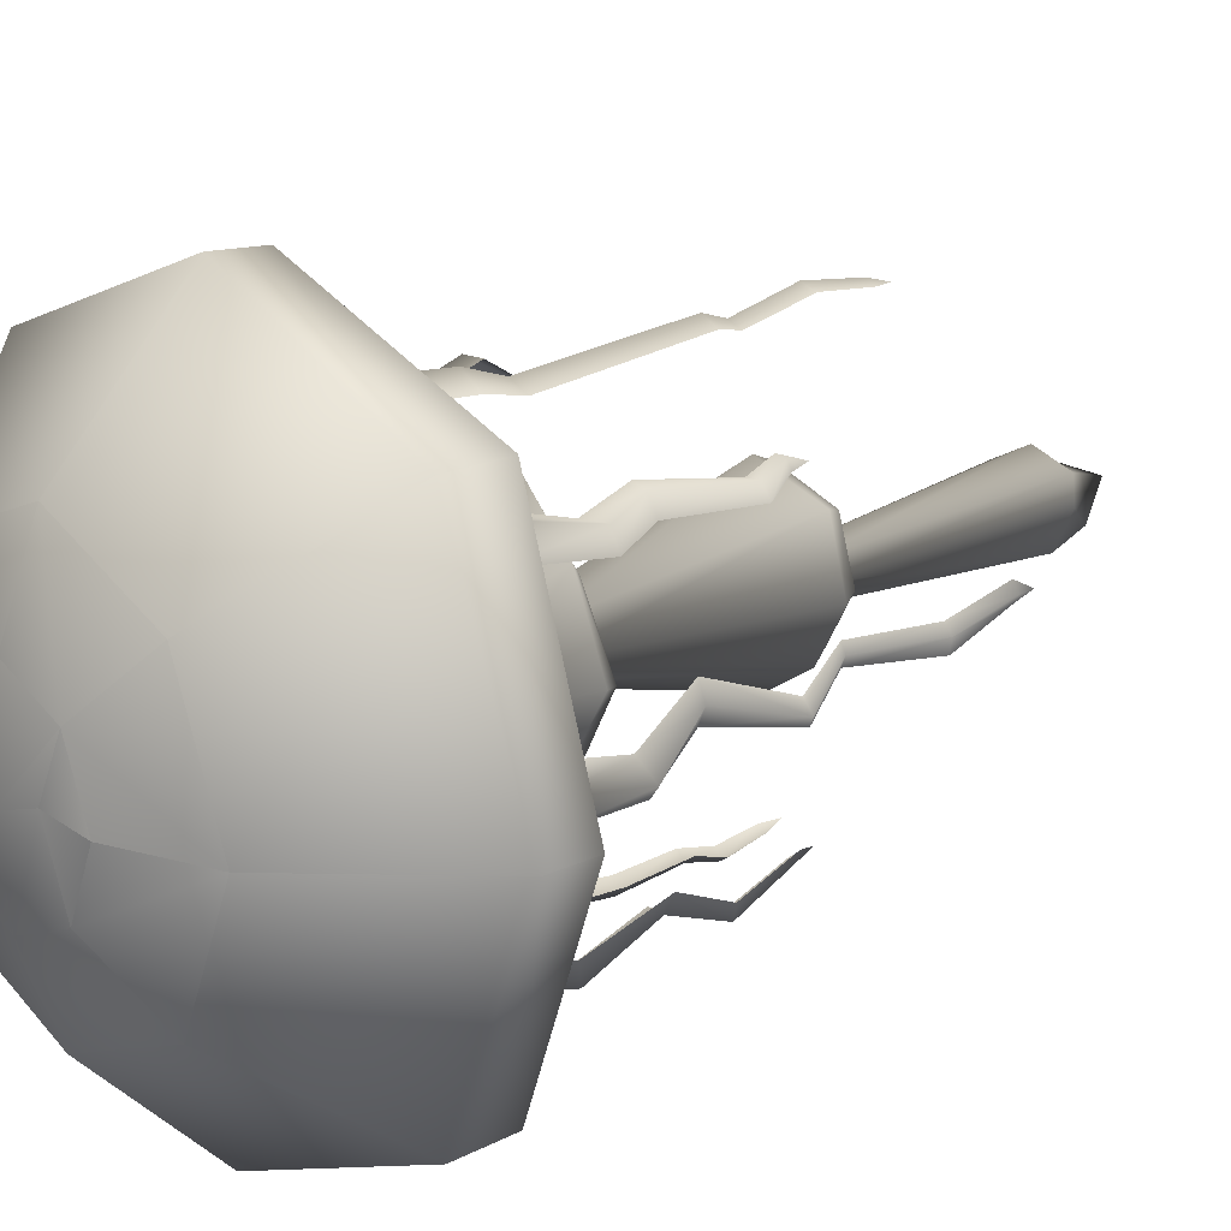
<metadata>
{"format":"obj","ext":"obj","renderer":"f3d","projection":"perspective","resolution":1024,"background":"white","views":[{"elev":19.3,"azim":-131.6,"up":"+Z"}]}
</metadata>
<code>
o mesh_574
v -0.07698 0.2714 0.0674
v -0.1042 0.2673 0.005688
v -0.02803 0.2531 0.02265
v -0.03501 0.263 0.001143
v -0.02803 0.2531 0.02265
v -0.06361 0.05236 0.05942
v -0.006643 0.06535 0.08558
v -0.006209 0.04585 0.0774
v 0.03567 0.04187 0.05173
v -0.004741 0.02844 0.01486
v 0.009667 0.02287 0.007411
v 0.03106 -0.1996 0.0203
v 0.009667 0.02287 0.007411
v 0.05201 -0.2027 -0.01296
v 0.0162 0.02474 -0.005826
v 0.03106 -0.1946 -0.04577
v 0.01339 0.0298 -0.02269
v 0.002925 -0.1991 -0.04324
v -0.004293 0.02766 -0.02865
v 0.1263 0.3943 -0.1424
v 0.1413 0.3921 -0.1413
v 0.1418 0.2903 -0.1428
v 0.1413 0.3921 -0.1413
v 0.1639 0.285 -0.1399
v 0.1447 0.3912 -0.1324
v 0.1639 0.285 -0.1399
v 0.1617 0.2788 -0.1196
v 0.1639 0.285 -0.1399
v 0.1341 0.2471 -0.1487
v 0.1418 0.2903 -0.1428
v 0.1341 0.2471 -0.1487
v 0.1175 0.2439 -0.1535
v 0.1515 0.1795 -0.1363
v 0.1377 0.1794 -0.1378
v 0.1515 0.1795 -0.1363
v 0.1233 0.1661 -0.1496
v 0.1335 0.1661 -0.1468
v 0.1303 0.1456 -0.1411
v 0.1335 0.1661 -0.1468
v 0.1338 0.1636 -0.1381
v 0.1335 0.1661 -0.1468
v 0.1514 0.1733 -0.122
v 0.1515 0.1795 -0.1363
v 0.1373 0.2443 -0.1305
v 0.1341 0.2471 -0.1487
v 0.1617 0.2788 -0.1196
v -0.1147 0.388 0.1444
v -0.143 0.3901 0.144
v -0.1339 0.3231 0.1284
v -0.143 0.3901 0.144
v -0.1562 0.3178 0.1294
v -0.1471 0.395 0.1172
v -0.1562 0.3178 0.1294
v -0.1576 0.3116 0.109
v -0.1562 0.3178 0.1294
v -0.1224 0.2595 0.1289
v -0.1339 0.3231 0.1284
v -0.1224 0.2595 0.1289
v -0.1052 0.2562 0.1308
v -0.1498 0.1952 0.1278
v -0.136 0.195 0.1269
v -0.1498 0.1952 0.1278
v -0.1117 0.1475 0.1266
v -0.1222 0.1474 0.1257
v -0.1201 0.1269 0.1195
v -0.1222 0.1474 0.1257
v -0.124 0.1449 0.1171
v -0.1222 0.1474 0.1257
v -0.1522 0.189 0.1137
v -0.1498 0.1952 0.1278
v -0.1286 0.2567 0.1116
v -0.1224 0.2595 0.1289
v -0.1576 0.3116 0.109
v -0.192 0.3201 -0.02558
v -0.1713 0.2638 -0.001758
v -0.1805 0.2666 0.01414
v -0.1713 0.2638 -0.001758
v -0.194 0.1926 -0.006896
v -0.1847 0.1864 -0.01785
v -0.1761 0.1487 0.01626
v -0.1699 0.1465 0.005588
v -0.1842 0.06534 0.00978
v -0.1778 0.06057 -0.004967
v -0.1842 0.06534 0.00978
v -0.1698 -0.006169 0.01219
v -0.1752 -0.003635 0.01905
v -0.1691 -0.02418 0.01672
v -0.1752 -0.003635 0.01905
v -0.1691 -0.003598 0.02772
v -0.1752 -0.003635 0.01905
v -0.1779 0.06651 0.01874
v -0.1842 0.06534 0.00978
v -0.1779 0.06651 0.01874
v -0.1761 0.1487 0.01626
v -0.1698 0.1469 0.02322
v -0.194 0.1926 -0.006896
v -0.1844 0.1924 0.003065
v -0.194 0.1926 -0.006896
v -0.1704 0.2633 0.02914
v -0.1805 0.2666 0.01414
v -0.1917 0.3316 0.004982
v -0.1805 0.2666 0.01414
v -0.2068 0.3263 -0.01146
v -0.192 0.3201 -0.02558
v -0.2068 0.3263 -0.01146
v -0.1817 0.3935 -0.03244
v -0.2068 0.3263 -0.01146
v -0.2034 0.3999 0
v -0.1917 0.3316 0.004982
v -0.1871 0.3979 0.01642
v 0.03113 0.304 -0.1867
v 0.007734 0.2251 -0.1714
v -0.008163 0.2279 -0.1807
v 0.007734 0.2251 -0.1714
v 0.01352 0.1636 -0.1974
v 0.02448 0.1574 -0.1881
v 0.01352 0.1636 -0.1974
v 0.007208 0.1162 -0.1753
v -0.003465 0.1184 -0.1815
v 0.008784 0.08024 -0.1839
v -0.0023 0.08519 -0.1901
v 0.002181 0.04814 -0.175
v -0.00468 0.05067 -0.1804
v -0.002343 0.03013 -0.1742
v -0.00468 0.05067 -0.1804
v -0.009151 0.0497 -0.1771
v -0.00468 0.05067 -0.1804
v -0.01126 0.08635 -0.1837
v -0.0023 0.08519 -0.1901
v -0.01043 0.1166 -0.1752
v -0.003465 0.1184 -0.1815
v 0.003564 0.1635 -0.1878
v 0.01352 0.1636 -0.1974
v 0.003564 0.1635 -0.1878
v -0.008163 0.2279 -0.1807
v -0.02251 0.2247 -0.171
v -0.008163 0.2279 -0.1807
v 0.000569 0.3155 -0.1863
v -0.008163 0.2279 -0.1807
v 0.01701 0.3102 -0.2014
v 0.03113 0.304 -0.1867
v 0.01701 0.3102 -0.2014
v 0.0109 0.3826 -0.1872
v 0.01701 0.3102 -0.2014
v 0 0.3846 -0.2048
v 0.000569 0.3155 -0.1863
v -0.02491 0.3803 -0.1868
v 0.1779 0.2009 -0.004229
v 0.1918 0.1703 -0.000849
v 0.198 0.1752 -0.01193
v 0.1756 0.147 -0.01626
v 0.1809 0.1496 -0.02312
v 0.1748 0.129 -0.02078
v 0.1809 0.1496 -0.02312
v 0.1749 0.1496 -0.03179
v 0.1809 0.1496 -0.02312
v 0.1917 0.1764 -0.02089
v 0.198 0.1752 -0.01193
v 0.1841 0.2031 -0.0149
v 0.1779 0.2009 -0.004229
v 0.1841 0.2031 -0.0149
v 0.1801 0.2339 0.00283
v 0.1894 0.2367 -0.01307
v 0.2141 0.3057 0.01426
v 0.1487 0.3877 0.1178
v 0.1413 0.3908 0.1438
v 0.1288 0.3229 0.1329
v 0.1413 0.3908 0.1438
v 0.124 0.3175 0.1547
v 0.1196 0.3899 0.1387
v 0.124 0.3175 0.1547
v 0.104 0.3114 0.1507
v 0.124 0.3175 0.1547
v 0.1323 0.2592 0.1219
v 0.1288 0.3229 0.1329
v 0.1323 0.2592 0.1219
v 0.1385 0.256 0.1058
v 0.1241 0.1949 0.1481
v 0.1268 0.1947 0.1345
v 0.1241 0.1949 0.1481
v 0.1328 0.1472 0.111
v 0.1292 0.1472 0.1209
v 0.1237 0.1266 0.1172
v 0.1292 0.1472 0.1209
v 0.1205 0.1446 0.1205
v 0.1292 0.1472 0.1209
v 0.1098 0.1887 0.1467
v 0.1241 0.1949 0.1481
v 0.114 0.2564 0.1235
v 0.1323 0.2592 0.1219
v 0.104 0.3114 0.1507
v 0.02081 0.3847 0.176
v -0.000548 0.3866 0.1937
v -0.003723 0.3199 0.1768
v -0.000548 0.3866 0.1937
v -0.02017 0.3145 0.1919
v -0.01501 0.3869 0.1764
v -0.02017 0.3145 0.1919
v -0.03429 0.3084 0.1771
v -0.02017 0.3145 0.1919
v 0.005432 0.2562 0.1698
v -0.003723 0.3199 0.1768
v 0.005432 0.2562 0.1698
v 0.01978 0.253 0.1601
v -0.016 0.12 0.1894
v -0.006037 0.1198 0.1798
v 0.000168 0.08172 0.176
v 0.007133 0.07988 0.1696
v -0.004224 0.02346 0.1911
v 0.004735 0.02463 0.1848
v -0.002236 -0.03817 0.1826
v 0.006436 -0.03813 0.1766
v -0.002236 -0.03817 0.1826
v -0.004573 -0.05872 0.1765
v -0.002236 -0.03817 0.1826
v -0.009097 -0.0407 0.1773
v -0.002236 -0.03817 0.1826
v -0.01531 0.01852 0.1849
v -0.004224 0.02346 0.1911
v -0.01051 0.07944 0.1698
v 0.000168 0.08172 0.176
v -0.02695 0.1138 0.1801
v -0.016 0.12 0.1894
v -0.01046 0.2534 0.1605
v 0.005432 0.2562 0.1698
v -0.03429 0.3084 0.1771
v -0.03379 -0.2109 0.02317
v -0.02524 0.02533 -0.005436
v -0.04148 -0.2049 0.000335
v -0.02524 0.02533 -0.005436
v -0.03168 -0.1946 -0.03165
v -0.01932 0.02171 -0.01905
v -0.07851 0.2896 -0.05841
v -0.07757 0.3591 0
v -0.05866 0.3591 -0.04567
v -0.07757 0.3591 0
v -0.1097 0.3489 -0.1248
v -0.07757 0.3591 0
v -0.1517 0.3657 -0.007722
v -0.122 0.3494 0.1207
v -0.1517 0.3657 -0.007722
v -0.2034 0.3999 0
v -0.1097 0.3489 -0.1248
v -0.1413 0.3921 -0.1413
v 0 0.3846 -0.2048
v 0 0.4313 -0.2795
v 0.1977 0.4213 -0.1977
v 0.2022 0.4768 -0.1998
v 0.285 0.4768 0
v 0.1621 0.5949 0
v 0.1138 0.5949 0.1167
v 0.0563 0.6255 0.05855
v -0.1097 0.3489 -0.1248
v -0.01299 0.3591 -0.06459
v -0.05866 0.3591 -0.04567
v -0.01299 0.3591 -0.06459
v -0.07851 0.2896 -0.05841
v -0.000409 0.3044 -0.1374
v -0.07851 0.2896 -0.05841
v -0.000168 0.2932 -0.136
v -0.07698 0.2756 -0.05748
v -0.02803 0.2641 -0.01223
v -0.1042 0.2673 0.005688
v -0.03501 0.263 0.001143
v -0.1083 0.2781 0.006416
v -0.1042 0.2673 0.005688
v -0.08078 0.2808 0.07878
v -0.07698 0.2714 0.0674
v -0.006116 0.2654 0.1269
v -0.1476 0.3961 -0.1192
v -0.1413 0.3921 -0.1413
v -0.1416 0.3295 -0.1394
v -0.1413 0.3921 -0.1413
v -0.1368 0.3242 -0.1612
v -0.1134 0.3966 -0.1499
v -0.1368 0.3242 -0.1612
v -0.1168 0.318 -0.1572
v -0.1368 0.3242 -0.1612
v -0.1451 0.2659 -0.1283
v -0.1416 0.3295 -0.1394
v -0.1451 0.2659 -0.1283
v -0.1513 0.2626 -0.1122
v -0.1369 0.2016 -0.1545
v -0.1396 0.2014 -0.1409
v -0.1369 0.2016 -0.1545
v -0.1456 0.1539 -0.1174
v -0.1419 0.1538 -0.1273
v -0.1365 0.1333 -0.1236
v -0.1419 0.1538 -0.1273
v -0.1333 0.1513 -0.1269
v -0.1419 0.1538 -0.1273
v -0.1226 0.1954 -0.1532
v -0.1369 0.2016 -0.1545
v -0.1267 0.2631 -0.1299
v -0.1451 0.2659 -0.1283
v -0.1168 0.318 -0.1572
v 0.03268 0.3591 0.04567
v 0.09824 0.2738 0.006368
v 0.0516 0.3591 0
v 0.09824 0.2738 0.006368
v 0.04172 0.2977 -0.05769
v 0.09365 0.2653 0.005688
v 0.04004 0.2892 -0.05518
v 0.005684 0.2644 -0.01165
v -0.01117 0.263 -0.02269
v -0.01106 0.05365 -0.0762
v -0.06023 0.06026 -0.0453
v -0.01106 0.05365 -0.0762
v 0.005684 0.2644 -0.01165
v 0.06494 0.06167 -0.06497
v 0.01266 0.263 0.001143
v 0.07893 0.06117 0.01444
v 0.005684 0.2534 0.02265
v 0.04034 0.05875 0.05332
v 0.005684 0.2644 -0.01165
v 0.09365 0.2653 0.005688
v 0.01266 0.263 0.001143
v 0.09365 0.2653 0.005688
v 0.07333 0.2547 0.06663
v 0.09824 0.2738 0.006368
v 0.07914 0.2633 0.07648
v 0.03268 0.3591 0.04567
v 0.07914 0.2633 0.07648
v -0.01299 0.3591 0.06459
v -0.006116 0.2654 0.1269
v -0.05866 0.3591 0.04567
v -0.08078 0.2808 0.07878
v -0.07757 0.3591 0
v -0.1083 0.2781 0.006416
v -0.07851 0.2896 -0.05841
v -0.1042 0.2673 0.005688
v -0.07698 0.2756 -0.05748
v -0.05371 0.04255 -0.03553
v -0.009907 0.03725 -0.06026
v -0.004293 0.02766 -0.02865
v -0.009907 0.03725 -0.06026
v 0.01339 0.0298 -0.02269
v 0.05378 0.04296 -0.05014
v 0.0162 0.02474 -0.005826
v 0.06752 0.04232 0.01683
v 0.009667 0.02287 0.007411
v 0.03567 0.04187 0.05173
v 0.285 0.4768 0
v 0.1138 0.5949 0.1167
v 0.2022 0.4768 0.1998
v 0.1138 0.5949 0.1167
v -0.002879 0.5949 0.165
v 0.0563 0.6255 0.05855
v -0.002253 0.6255 0.08281
v -0.004288 0.6354 -0.004307
v -0.002253 0.6255 0.08281
v -0.06081 0.6255 0.05855
v -0.002879 0.5949 0.165
v -0.1196 0.5949 0.1167
v -0.002879 0.5949 0.165
v 0.002343 0.4768 0.2826
v 0.2022 0.4768 0.1998
v 0.1977 0.42 0.2002
v 0.2022 0.4768 0.1998
v 0.2795 0.4313 0
v 0.285 0.4768 0
v 0.2795 0.4313 0
v 0.1977 0.4213 -0.1977
v 0.1413 0.3921 -0.1413
v 0 0.3846 -0.2048
v 0.000185 0.3574 -0.09584
v -0.1097 0.3489 -0.1248
v 0.000185 0.3574 -0.09584
v -0.01299 0.3591 -0.06459
v 0.03268 0.3591 -0.04567
v -0.000409 0.3044 -0.1374
v -0.004288 0.6354 -0.004307
v -0.04839 0.6341 0.01037
v -0.06081 0.6255 0.05855
v -0.08506 0.6255 0
v -0.1679 0.5949 0
v -0.06081 0.6255 -0.05855
v -0.1196 0.5949 -0.1167
v -0.002253 0.6255 -0.08281
v -0.1196 0.5949 -0.1167
v -0.002879 0.5949 -0.165
v -0.1196 0.5949 -0.1167
v -0.1975 0.4768 -0.1998
v -0.1679 0.5949 0
v -0.2803 0.4768 0
v -0.1975 0.4768 0.1998
v -0.1977 0.42 0.2002
v 0 0.4313 0.2795
v -0.1977 0.42 0.2002
v -0.000548 0.3866 0.1937
v -0.1977 0.42 0.2002
v -0.143 0.3901 0.144
v -0.1977 0.42 0.2002
v -0.2795 0.4313 0
v -0.2803 0.4768 0
v -0.1977 0.4213 -0.1977
v -0.1975 0.4768 -0.1998
v 0.002343 0.4768 -0.2826
v -0.002879 0.5949 -0.165
v 0.1138 0.5949 -0.1167
v -0.002253 0.6255 -0.08281
v 0.0563 0.6255 -0.05855
v 0.04305 0.6328 -0.01403
v 0.0563 0.6255 -0.05855
v 0.08055 0.6255 0
v 0.1138 0.5949 -0.1167
v -0.08506 0.6255 0
v -0.04839 0.6341 0.01037
v -0.06081 0.6255 -0.05855
v -0.04839 0.6341 0.01037
v -0.002253 0.6255 -0.08281
v -0.004288 0.6354 -0.004307
v 0.04305 0.6328 -0.01403
v 0.0563 0.6255 0.05855
v 0.08055 0.6255 0
v 0.1621 0.5949 0
v 0.1138 0.5949 -0.1167
v 0.2022 0.4768 -0.1998
v 0.002343 0.4768 -0.2826
v 0 0.4313 -0.2795
v -0.1977 0.4213 -0.1977
v -0.1413 0.3921 -0.1413
v -0.2795 0.4313 0
v -0.2034 0.3999 0
v -0.143 0.3901 0.144
v -0.122 0.3494 0.1207
v -0.000548 0.3866 0.1937
v -0.005002 0.3533 0.1067
v 0.1413 0.3908 0.1438
v 0.09678 0.3376 0.09305
v 0.2047 0.4054 -0.01278
v 0.1074 0.3494 -0.001295
v 0.1413 0.3921 -0.1413
v 0.1037 0.3407 -0.1131
v 0.000185 0.3574 -0.09584
v 0.1037 0.3407 -0.1131
v 0.03268 0.3591 -0.04567
v 0.1037 0.3407 -0.1131
v 0.0516 0.3591 0
v 0.1074 0.3494 -0.001295
v 0.03268 0.3591 0.04567
v 0.09678 0.3376 0.09305
v -0.01299 0.3591 0.06459
v -0.005002 0.3533 0.1067
v -0.05866 0.3591 0.04567
v -0.122 0.3494 0.1207
v -0.07757 0.3591 0
v 0.1917 0.1764 -0.02089
v 0.1778 0.2013 -0.02187
v 0.1841 0.2031 -0.0149
v 0.1798 0.2335 -0.02742
v 0.1894 0.2367 -0.01307
v 0.1994 0.3396 -0.007553
v 0.1894 0.2367 -0.01307
v 0.2288 0.3118 0.000138
v 0.2141 0.3057 0.01426
v 0.2288 0.3118 0.000138
v 0.1996 0.4066 0.003257
v 0.2288 0.3118 0.000138
v 0.2047 0.4054 -0.01278
v 0.1994 0.3396 -0.007553
v 0.1992 0.4044 -0.03256
v -0.006643 0.06535 0.08558
v -0.01117 0.2592 0.03195
v -0.02803 0.2531 0.02265
v -0.01117 0.2592 0.03195
v -0.07698 0.2714 0.0674
v -0.000168 0.2564 0.1157
v -0.006116 0.2654 0.1269
v -0.000168 0.2564 0.1157
v 0.07914 0.2633 0.07648
v -0.000168 0.2564 0.1157
v 0.07333 0.2547 0.06663
v 0.005684 0.2534 0.02265
v 0.01266 0.263 0.001143
v -0.03168 -0.1946 -0.03165
v -0.02056 -0.2414 -0.02426
v -0.04148 -0.2049 0.000335
v 0.007026 -0.2883 -0.004439
v -0.03379 -0.2109 0.02317
v 0.02982 -0.2461 0.01324
v -0.03379 -0.2109 0.02317
v 0.000413 -0.2051 0.03703
v -0.03379 -0.2109 0.02317
v -0.02115 0.02702 0.008924
v -0.02524 0.02533 -0.005436
v -0.05514 0.03552 0.05387
v -0.07997 0.04453 0.008537
v -0.08942 0.06139 0.004803
v -0.05371 0.04255 -0.03553
v -0.06023 0.06026 -0.0453
v -0.05371 0.04255 -0.03553
v -0.01106 0.05365 -0.0762
v -0.009907 0.03725 -0.06026
v 0.06494 0.06167 -0.06497
v 0.05378 0.04296 -0.05014
v 0.07893 0.06117 0.01444
v 0.06752 0.04232 0.01683
v 0.04034 0.05875 0.05332
v 0.03567 0.04187 0.05173
v 0.04034 0.05875 0.05332
v -0.006643 0.06535 0.08558
v 0.04034 0.05875 0.05332
v -0.01117 0.2592 0.03195
v 0.005684 0.2534 0.02265
v -0.000168 0.2564 0.1157
v -0.06081 0.6255 0.05855
v -0.1679 0.5949 0
v -0.1196 0.5949 0.1167
v -0.1975 0.4768 0.1998
v 0.002343 0.4768 0.2826
v 0 0.4313 0.2795
v 0.1977 0.42 0.2002
v -0.000548 0.3866 0.1937
v 0.1977 0.42 0.2002
v 0.1413 0.3908 0.1438
v 0.1977 0.42 0.2002
v 0.2047 0.4054 -0.01278
v 0.2795 0.4313 0
v 0.1413 0.3921 -0.1413
v 0.0516 0.3591 0
v 0.04172 0.2977 -0.05769
v 0.03268 0.3591 -0.04567
v 0.04172 0.2977 -0.05769
v -0.000409 0.3044 -0.1374
v 0.04004 0.2892 -0.05518
v -0.000168 0.2932 -0.136
v -0.01117 0.263 -0.02269
v -0.02803 0.2641 -0.01223
v -0.06023 0.06026 -0.0453
v -0.03501 0.263 0.001143
v -0.08942 0.06139 0.004803
v -0.06361 0.05236 0.05942
v -0.05514 0.03552 0.05387
v -0.006209 0.04585 0.0774
v -0.02115 0.02702 0.008924
v -0.004741 0.02844 0.01486
v 0.000413 -0.2051 0.03703
v 0.03106 -0.1996 0.0203
v 0.02982 -0.2461 0.01324
v 0.05201 -0.2027 -0.01296
v 0.007026 -0.2883 -0.004439
v 0.03106 -0.1946 -0.04577
v -0.02056 -0.2414 -0.02426
v 0.002925 -0.1991 -0.04324
v -0.03168 -0.1946 -0.03165
v -0.004293 0.02766 -0.02865
v -0.01932 0.02171 -0.01905
v -0.05371 0.04255 -0.03553
v -0.02524 0.02533 -0.005436
v -0.07997 0.04453 0.008537
f 1 2 3
f 2 4 3
f 3 4 5
f 4 6 5
f 5 6 7
f 6 8 7
f 7 8 9
f 8 10 9
f 9 10 11
f 10 12 11
f 11 12 13
f 12 14 13
f 13 14 15
f 14 16 15
f 15 16 17
f 16 18 17
f 17 18 19
f 20 21 22
f 21 23 22
f 22 23 24
f 23 25 24
f 24 25 26
f 25 27 26
f 26 27 28
f 27 29 28
f 28 29 30
f 29 31 30
f 30 31 32
f 31 33 32
f 32 33 34
f 33 35 34
f 34 35 36
f 35 37 36
f 36 37 38
f 37 39 38
f 38 39 40
f 39 41 40
f 40 41 42
f 41 43 42
f 42 43 44
f 43 45 44
f 44 45 46
f 47 48 49
f 48 50 49
f 49 50 51
f 50 52 51
f 51 52 53
f 52 54 53
f 53 54 55
f 54 56 55
f 55 56 57
f 56 58 57
f 57 58 59
f 58 60 59
f 59 60 61
f 60 62 61
f 61 62 63
f 62 64 63
f 63 64 65
f 64 66 65
f 65 66 67
f 66 68 67
f 67 68 69
f 68 70 69
f 69 70 71
f 70 72 71
f 71 72 73
f 74 75 76
f 75 77 76
f 76 77 78
f 77 79 78
f 78 79 80
f 79 81 80
f 80 81 82
f 81 83 82
f 82 83 84
f 83 85 84
f 84 85 86
f 85 87 86
f 86 87 88
f 87 89 88
f 88 89 90
f 89 91 90
f 90 91 92
f 91 93 92
f 92 93 94
f 93 95 94
f 94 95 96
f 95 97 96
f 96 97 98
f 97 99 98
f 98 99 100
f 99 101 100
f 100 101 102
f 101 103 102
f 102 103 104
f 103 105 104
f 104 105 106
f 105 107 106
f 106 107 108
f 107 109 108
f 108 109 110
f 111 112 113
f 112 114 113
f 113 114 115
f 114 116 115
f 115 116 117
f 116 118 117
f 117 118 119
f 118 120 119
f 119 120 121
f 120 122 121
f 121 122 123
f 122 124 123
f 123 124 125
f 124 126 125
f 125 126 127
f 126 128 127
f 127 128 129
f 128 130 129
f 129 130 131
f 130 132 131
f 131 132 133
f 132 134 133
f 133 134 135
f 134 136 135
f 135 136 137
f 136 138 137
f 137 138 139
f 138 140 139
f 139 140 141
f 140 142 141
f 141 142 143
f 142 144 143
f 143 144 145
f 144 146 145
f 145 146 147
f 148 149 150
f 149 151 150
f 150 151 152
f 151 153 152
f 152 153 154
f 153 155 154
f 154 155 156
f 155 157 156
f 156 157 158
f 157 159 158
f 158 159 160
f 159 161 160
f 160 161 162
f 161 163 162
f 162 163 164
f 165 166 167
f 166 168 167
f 167 168 169
f 168 170 169
f 169 170 171
f 170 172 171
f 171 172 173
f 172 174 173
f 173 174 175
f 174 176 175
f 175 176 177
f 176 178 177
f 177 178 179
f 178 180 179
f 179 180 181
f 180 182 181
f 181 182 183
f 182 184 183
f 183 184 185
f 184 186 185
f 185 186 187
f 186 188 187
f 187 188 189
f 188 190 189
f 189 190 191
f 192 193 194
f 193 195 194
f 194 195 196
f 195 197 196
f 196 197 198
f 197 199 198
f 198 199 200
f 199 201 200
f 200 201 202
f 201 203 202
f 202 203 204
f 203 205 204
f 204 205 206
f 205 207 206
f 206 207 208
f 207 209 208
f 208 209 210
f 209 211 210
f 210 211 212
f 211 213 212
f 212 213 214
f 213 215 214
f 214 215 216
f 215 217 216
f 216 217 218
f 217 219 218
f 218 219 220
f 219 221 220
f 220 221 222
f 221 223 222
f 222 223 224
f 223 225 224
f 224 225 226
f 227 228 229
f 228 230 229
f 229 230 231
f 230 232 231
f 233 234 235
f 234 236 235
f 235 236 237
f 236 238 237
f 237 238 239
f 238 240 239
f 239 240 241
f 240 242 241
f 241 242 243
f 242 244 243
f 243 244 245
f 244 246 245
f 245 246 247
f 246 248 247
f 247 248 249
f 248 250 249
f 249 250 251
f 250 252 251
f 253 254 255
f 254 256 255
f 255 256 257
f 256 258 257
f 257 258 259
f 258 260 259
f 259 260 261
f 260 262 261
f 261 262 263
f 262 264 263
f 265 266 267
f 266 268 267
f 267 268 269
f 270 271 272
f 271 273 272
f 272 273 274
f 273 275 274
f 274 275 276
f 275 277 276
f 276 277 278
f 277 279 278
f 278 279 280
f 279 281 280
f 280 281 282
f 281 283 282
f 282 283 284
f 283 285 284
f 284 285 286
f 285 287 286
f 286 287 288
f 287 289 288
f 288 289 290
f 289 291 290
f 290 291 292
f 291 293 292
f 292 293 294
f 293 295 294
f 294 295 296
f 297 298 299
f 298 300 299
f 299 300 301
f 300 302 301
f 301 302 303
f 302 304 303
f 303 304 305
f 304 306 305
f 305 306 307
f 308 309 310
f 309 311 310
f 310 311 312
f 311 313 312
f 312 313 314
f 315 316 317
f 316 318 317
f 317 318 319
f 318 320 319
f 319 320 321
f 320 322 321
f 321 322 323
f 322 324 323
f 323 324 325
f 324 326 325
f 325 326 327
f 326 328 327
f 327 328 329
f 328 330 329
f 329 330 331
f 330 332 331
f 333 334 335
f 334 336 335
f 335 336 337
f 336 338 337
f 337 338 339
f 338 340 339
f 339 340 341
f 340 342 341
f 343 344 345
f 344 346 345
f 345 346 347
f 346 348 347
f 347 348 349
f 348 350 349
f 349 350 351
f 350 352 351
f 351 352 353
f 352 354 353
f 353 354 355
f 354 356 355
f 355 356 357
f 356 358 357
f 357 358 359
f 358 360 359
f 359 360 361
f 360 362 361
f 361 362 363
f 362 364 363
f 363 364 365
f 364 366 365
f 365 366 367
f 366 368 367
f 367 368 369
f 368 370 369
f 369 370 371
f 372 373 374
f 373 375 374
f 374 375 376
f 375 377 376
f 376 377 378
f 377 379 378
f 378 379 380
f 379 381 380
f 380 381 382
f 381 383 382
f 382 383 384
f 383 385 384
f 384 385 386
f 385 387 386
f 386 387 388
f 387 389 388
f 388 389 390
f 389 391 390
f 390 391 392
f 391 393 392
f 392 393 394
f 393 395 394
f 394 395 396
f 395 397 396
f 396 397 398
f 397 399 398
f 398 399 400
f 399 401 400
f 400 401 402
f 401 403 402
f 402 403 404
f 403 405 404
f 404 405 406
f 407 408 409
f 408 410 409
f 409 410 411
f 410 412 411
f 411 412 413
f 412 414 413
f 413 414 415
f 414 416 415
f 415 416 417
f 416 418 417
f 417 418 419
f 418 420 419
f 419 420 421
f 420 422 421
f 421 422 423
f 422 424 423
f 423 424 425
f 424 426 425
f 425 426 427
f 426 428 427
f 427 428 429
f 428 430 429
f 429 430 431
f 430 432 431
f 431 432 433
f 432 434 433
f 433 434 435
f 434 436 435
f 435 436 437
f 436 438 437
f 437 438 439
f 438 440 439
f 439 440 441
f 440 442 441
f 441 442 443
f 442 444 443
f 443 444 445
f 444 446 445
f 445 446 447
f 448 449 450
f 449 451 450
f 450 451 452
f 451 453 452
f 452 453 454
f 453 455 454
f 454 455 456
f 455 457 456
f 456 457 458
f 457 459 458
f 458 459 460
f 459 461 460
f 460 461 462
f 463 464 465
f 464 466 465
f 465 466 467
f 466 468 467
f 467 468 469
f 468 470 469
f 469 470 471
f 470 472 471
f 471 472 473
f 472 474 473
f 473 474 475
f 476 477 478
f 477 479 478
f 478 479 480
f 479 481 480
f 480 481 482
f 481 483 482
f 482 483 484
f 483 485 484
f 484 485 486
f 485 487 486
f 486 487 488
f 487 489 488
f 488 489 490
f 489 491 490
f 490 491 492
f 491 493 492
f 492 493 494
f 493 495 494
f 494 495 496
f 495 497 496
f 496 497 498
f 497 499 498
f 498 499 500
f 499 501 500
f 500 501 502
f 501 503 502
f 502 503 504
f 503 505 504
f 504 505 506
f 507 508 509
f 508 510 509
f 509 510 511
f 510 512 511
f 511 512 513
f 512 514 513
f 513 514 515
f 514 516 515
f 515 516 517
f 516 518 517
f 517 518 519
f 518 520 519
f 521 522 523
f 522 524 523
f 523 524 525
f 524 526 525
f 525 526 527
f 526 528 527
f 527 528 529
f 528 530 529
f 529 530 531
f 530 532 531
f 531 532 533
f 532 534 533
f 533 534 535
f 534 536 535
f 535 536 537
f 536 538 537
f 537 538 539
f 538 540 539
f 539 540 541
f 540 542 541
f 541 542 543
f 542 544 543
f 543 544 545
f 544 546 545
f 545 546 547
f 546 548 547
f 547 548 549
f 548 550 549
f 549 550 551

</code>
